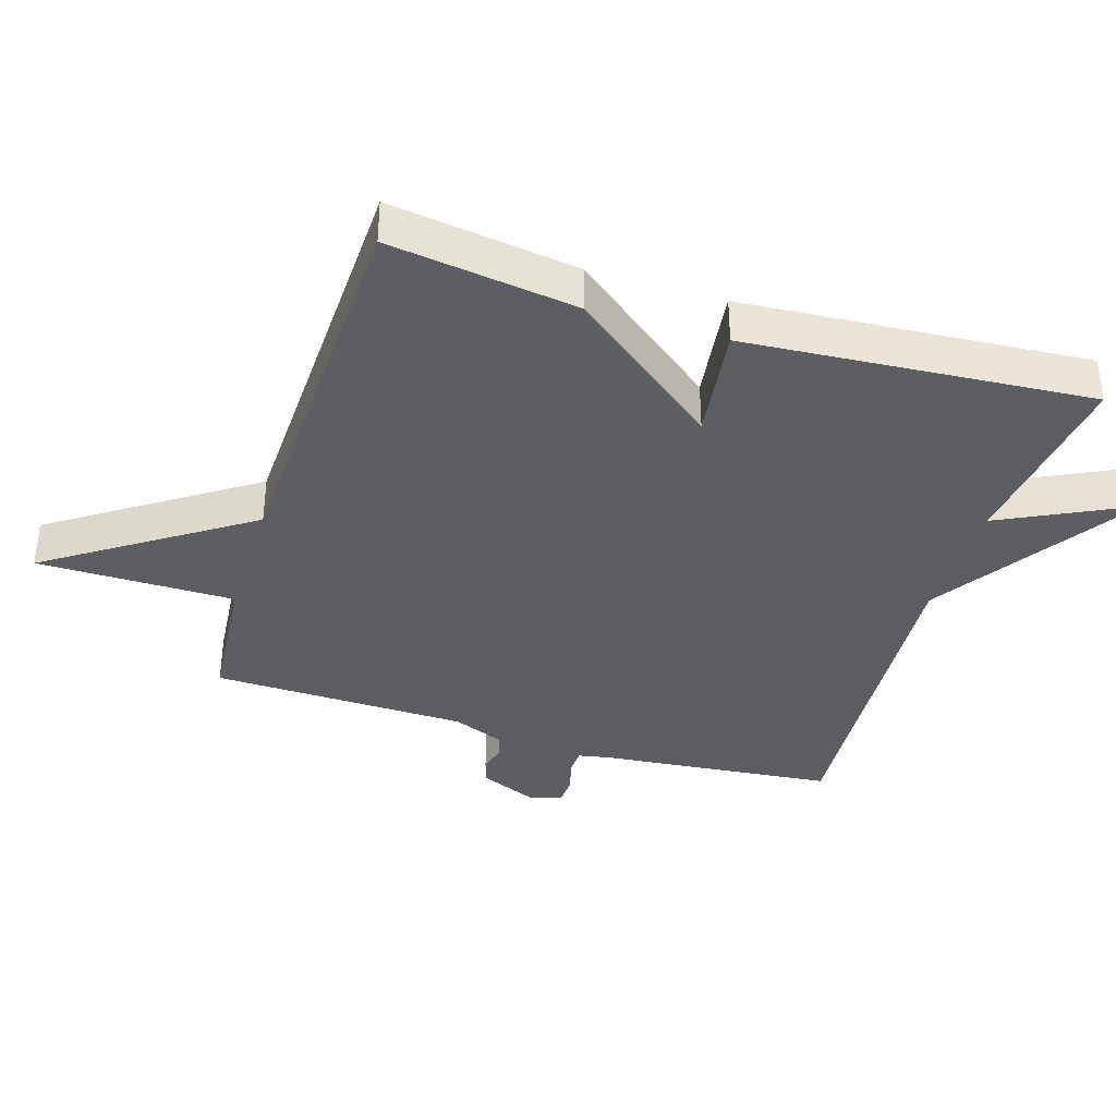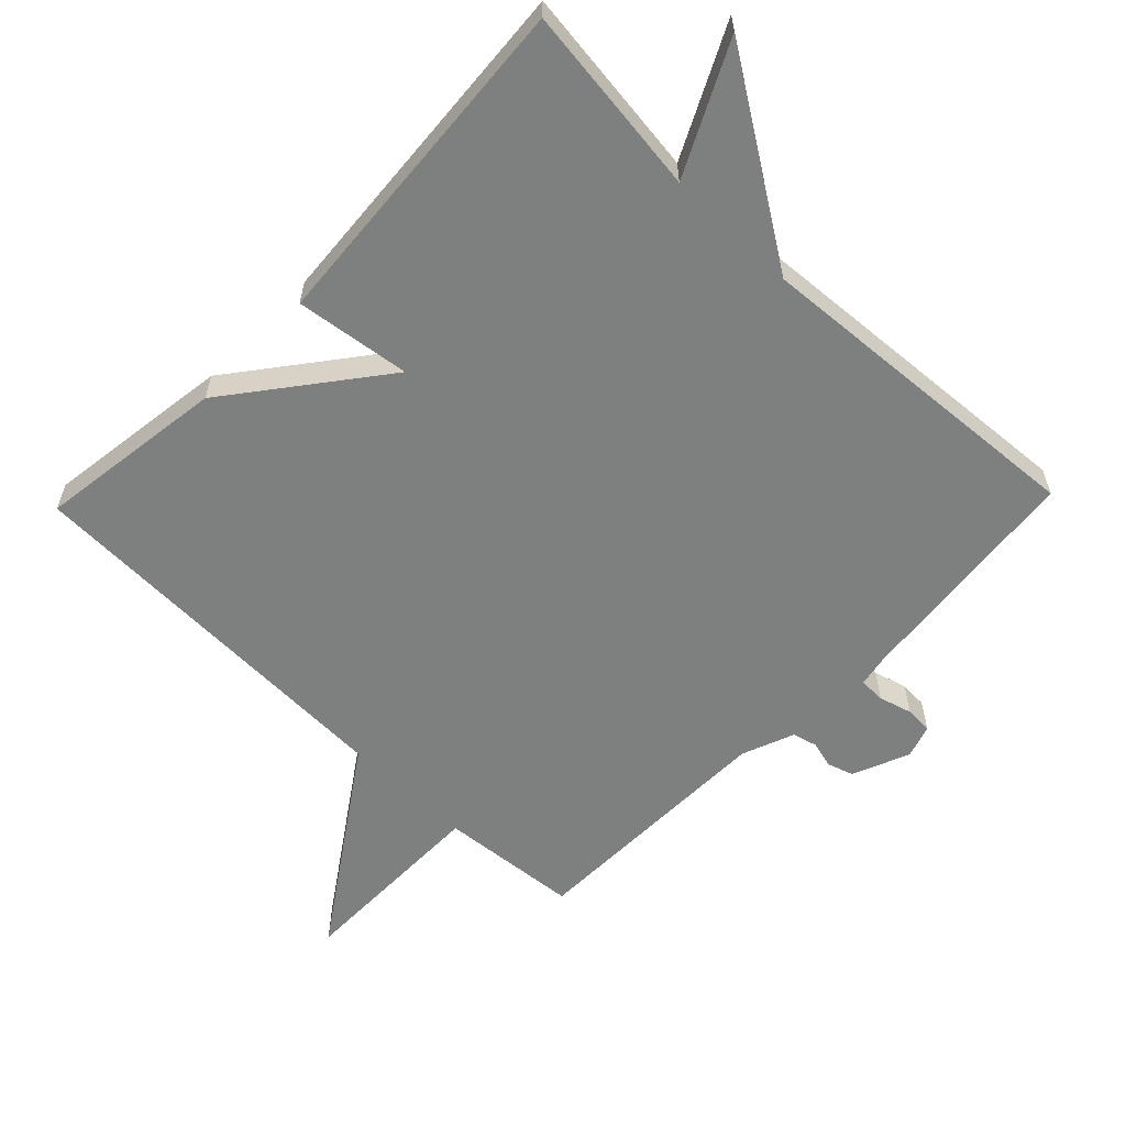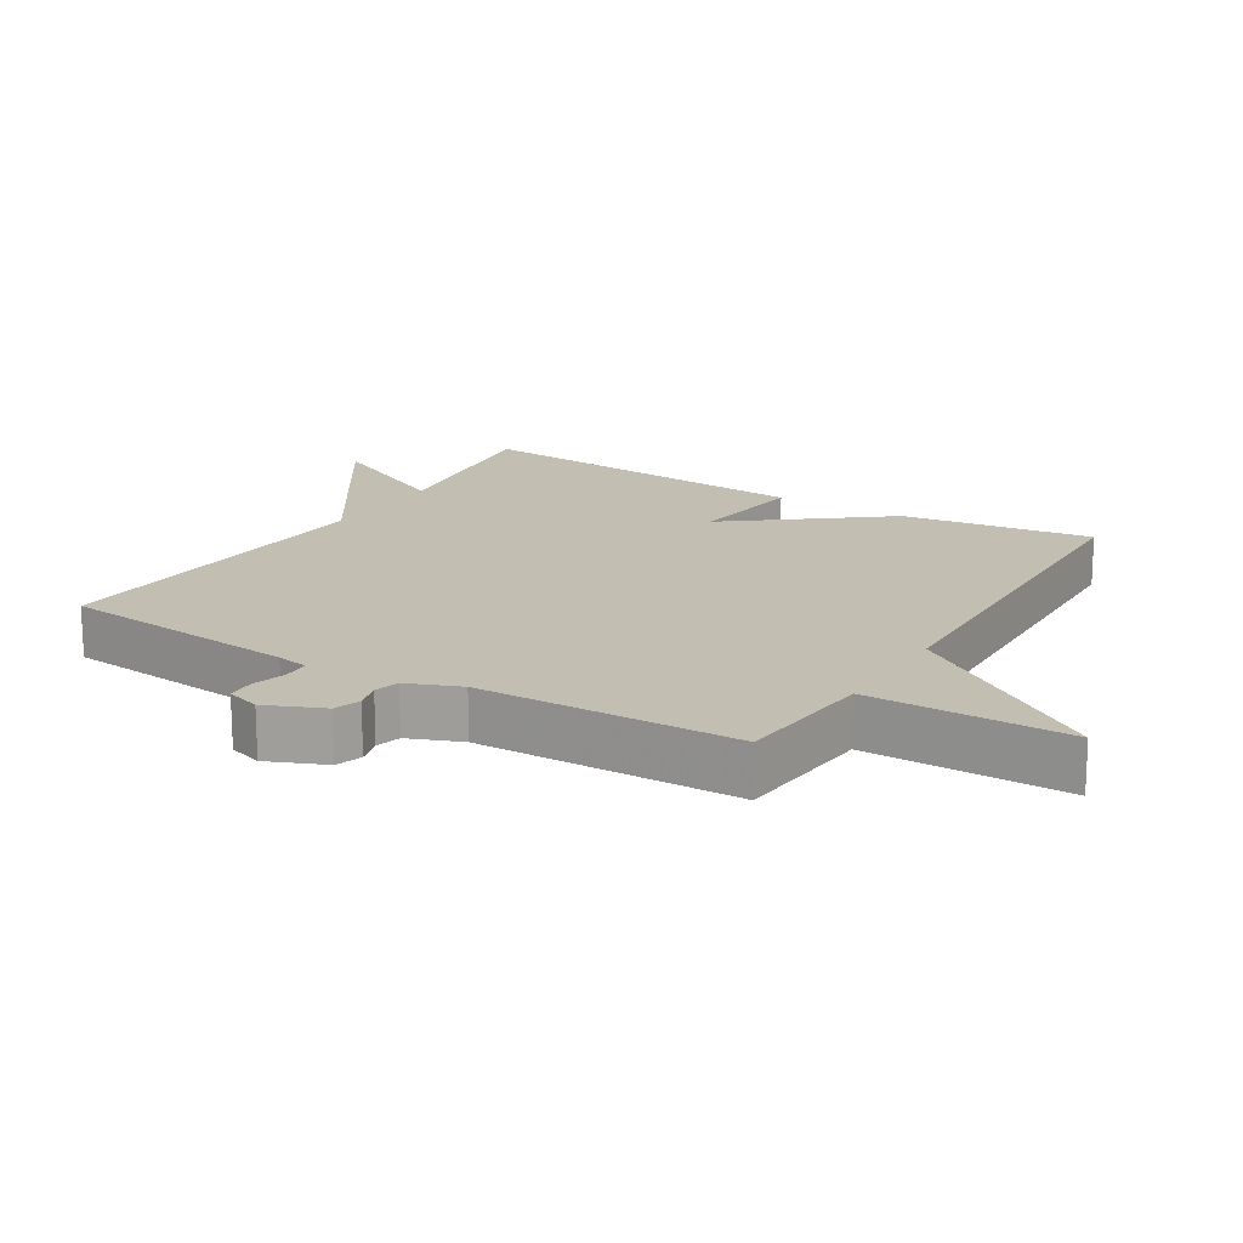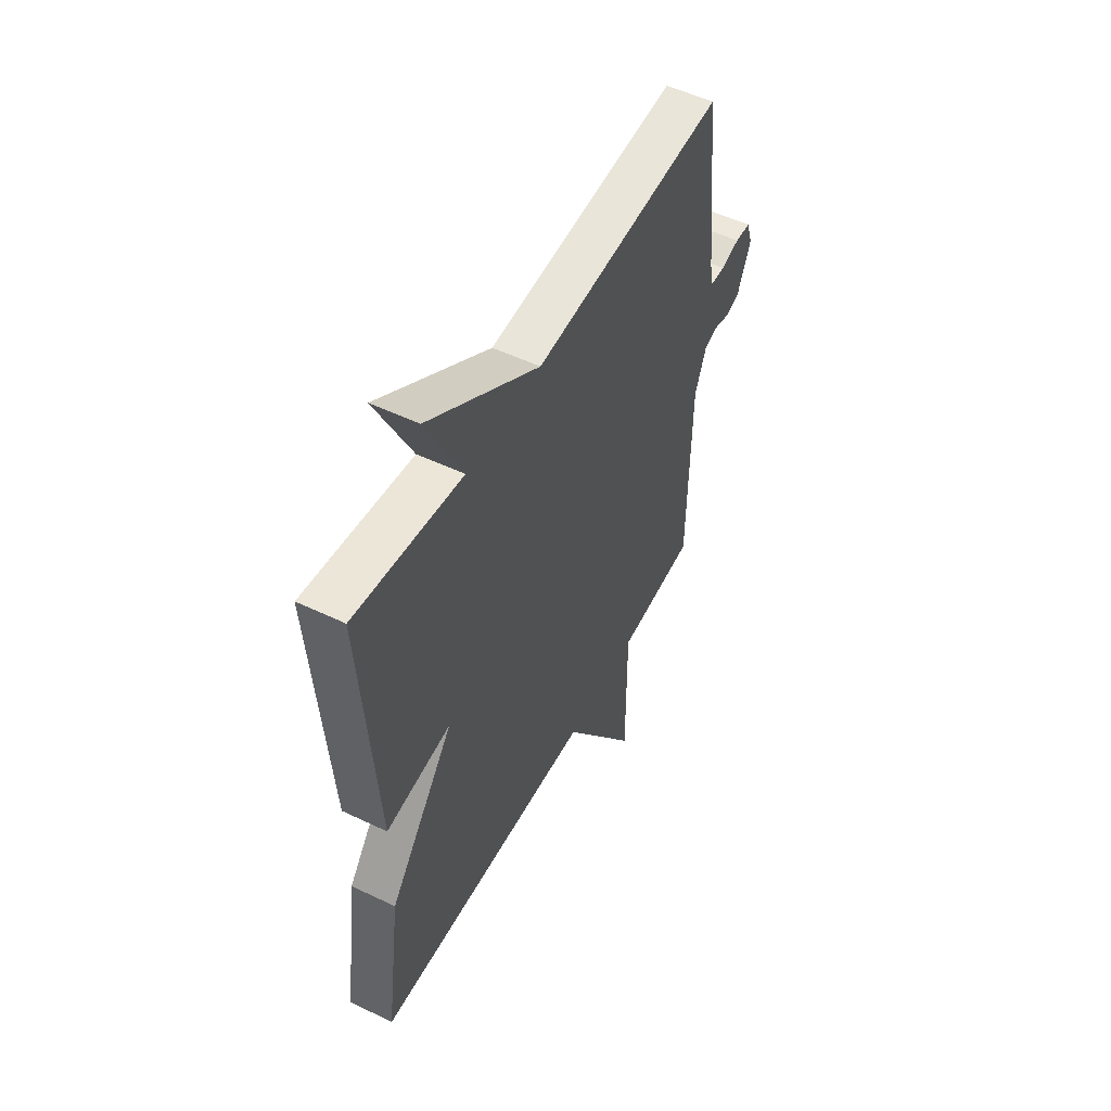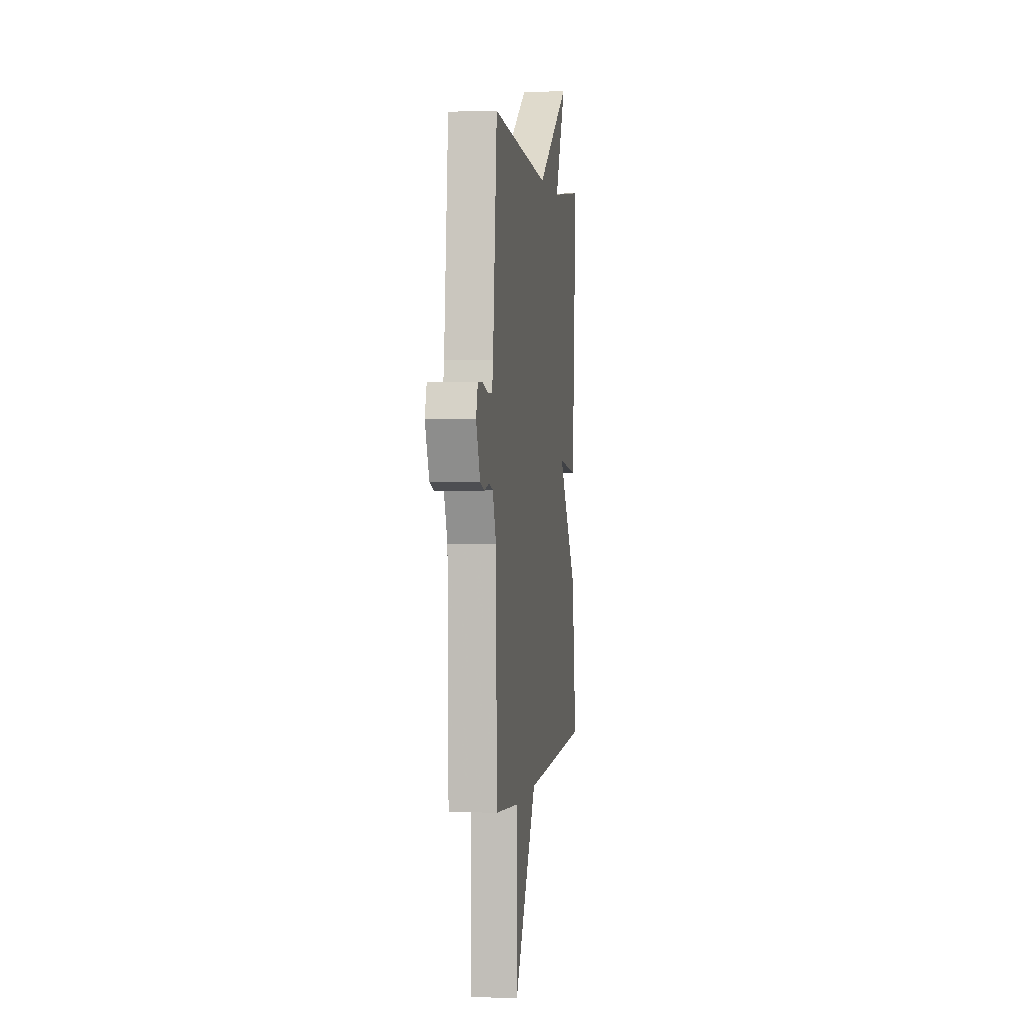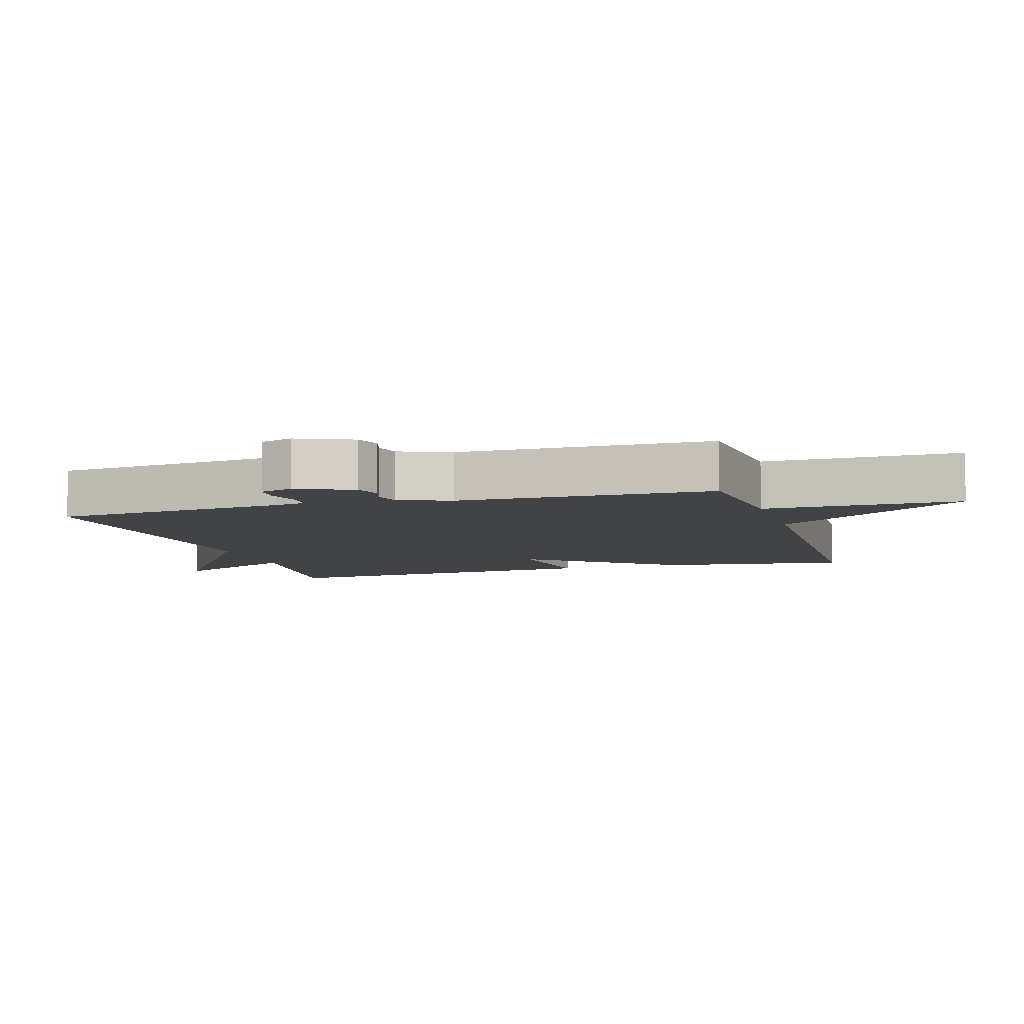
<metadata>
{"format":"obj","ext":"obj","renderer":"f3d","projection":"perspective","resolution":1024,"background":"white","views":[{"elev":-37.3,"azim":-107.4,"up":"+Y"},{"elev":-59.6,"azim":-44.0,"up":"+Y"},{"elev":17.4,"azim":121.4,"up":"+Y"},{"elev":52.4,"azim":-62.7,"up":"+Z"},{"elev":1.2,"azim":98.0,"up":"+Z"},{"elev":-7.2,"azim":106.8,"up":"+Y"}]}
</metadata>
<code>
v -0.5 0.07 -0.5
v -0.461 0.07 -0.218
v -0.288 0.07 0.005
v -0.461 0.07 -0.018
v -0.5 0.07 0.5
v -0.214 0.07 0.464
v -0.31 0.07 0.658
v -0.014 0.07 0.464
v 0.5 0.07 0.5
v 0.536 0.07 0.145
v 0.545 0.07 0.098
v 0.584 0.07 0.097
v 0.634 0.07 0.111
v 0.675 0.07 0.109
v 0.691 0.07 0.059
v 0.655 0.07 -0.026
v 0.616 0.07 -0.039
v 0.576 0.07 -0.028
v 0.539 0.07 -0.038
v 0.508 0.07 -0.116
v 0.5 0.07 -0.5
v 0.291 0.07 -0.519
v 0.291 0.07 -0.815
v 0.091 0.07 -0.519
v -0.5 0 -0.5
v -0.461 0 -0.218
v -0.288 0 0.005
v -0.461 0 -0.018
v -0.5 0 0.5
v -0.214 0 0.464
v -0.31 0 0.658
v -0.014 0 0.464
v 0.5 0 0.5
v 0.536 0 0.145
v 0.545 0 0.098
v 0.584 0 0.097
v 0.634 0 0.111
v 0.675 0 0.109
v 0.691 0 0.059
v 0.655 0 -0.026
v 0.616 0 -0.039
v 0.576 0 -0.028
v 0.539 0 -0.038
v 0.508 0 -0.116
v 0.5 0 -0.5
v 0.291 0 -0.519
v 0.291 0 -0.815
v 0.091 0 -0.519
f 22 23 24
f 1 2 3
f 24 1 3
f 22 24 3
f 21 22 3
f 20 21 3
f 19 20 3
f 18 19 3
f 16 17 18
f 15 16 18
f 14 15 18
f 13 14 18
f 12 13 18
f 11 12 18 3
f 10 11 3
f 10 3 4
f 9 10 4
f 8 9 4
f 6 7 8
f 6 8 4
f 4 5 6
f 48 47 46
f 27 26 25
f 27 25 48
f 27 48 46
f 27 46 45
f 27 45 44
f 27 44 43
f 27 43 42
f 42 41 40
f 42 40 39
f 42 39 38
f 42 38 37
f 42 37 36
f 27 42 36 35
f 27 35 34
f 28 27 34
f 28 34 33
f 28 33 32
f 32 31 30
f 28 32 30
f 30 29 28
f 1 25 26 2
f 2 26 27 3
f 3 27 28 4
f 4 28 29 5
f 5 29 30 6
f 6 30 31 7
f 7 31 32 8
f 8 32 33 9
f 9 33 34 10
f 10 34 35 11
f 11 35 36 12
f 12 36 37 13
f 13 37 38 14
f 14 38 39 15
f 15 39 40 16
f 16 40 41 17
f 17 41 42 18
f 18 42 43 19
f 19 43 44 20
f 20 44 45 21
f 21 45 46 22
f 22 46 47 23
f 23 47 48 24
f 24 48 25 1

</code>
